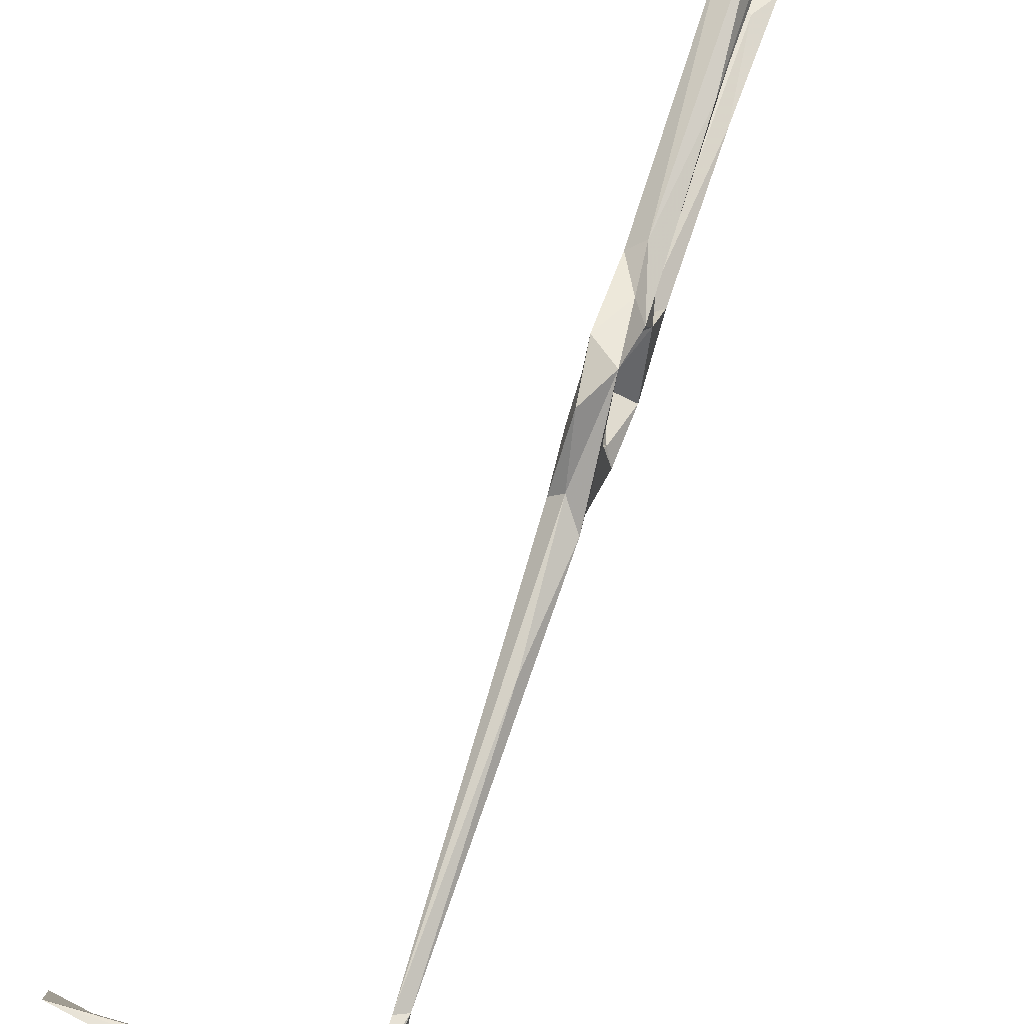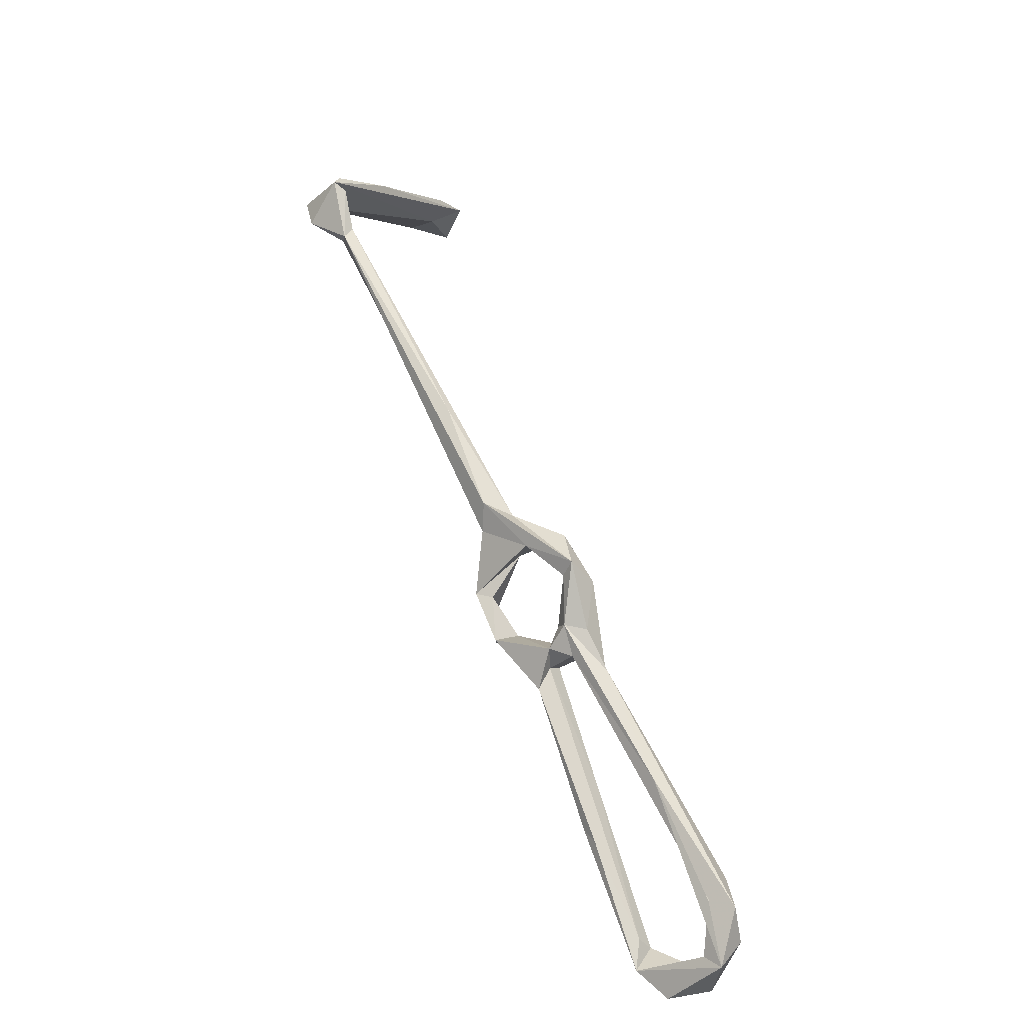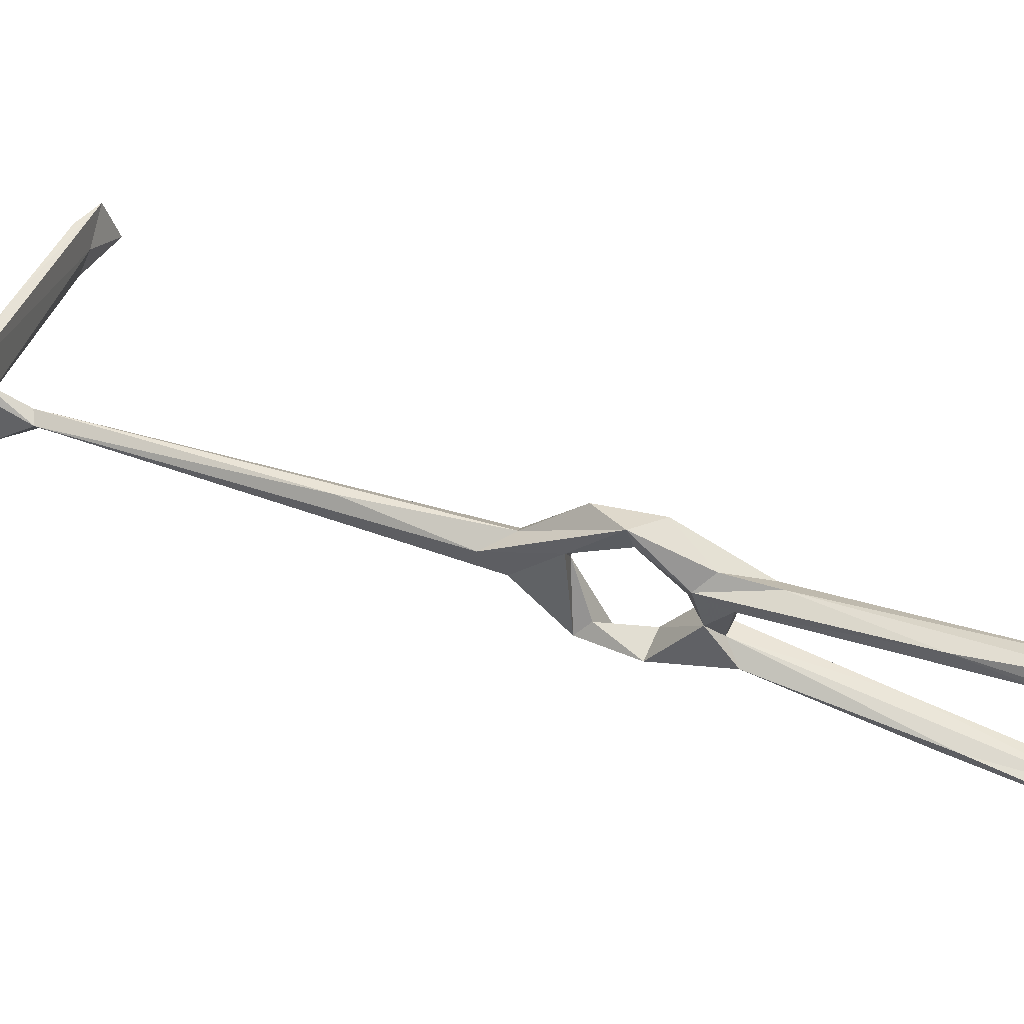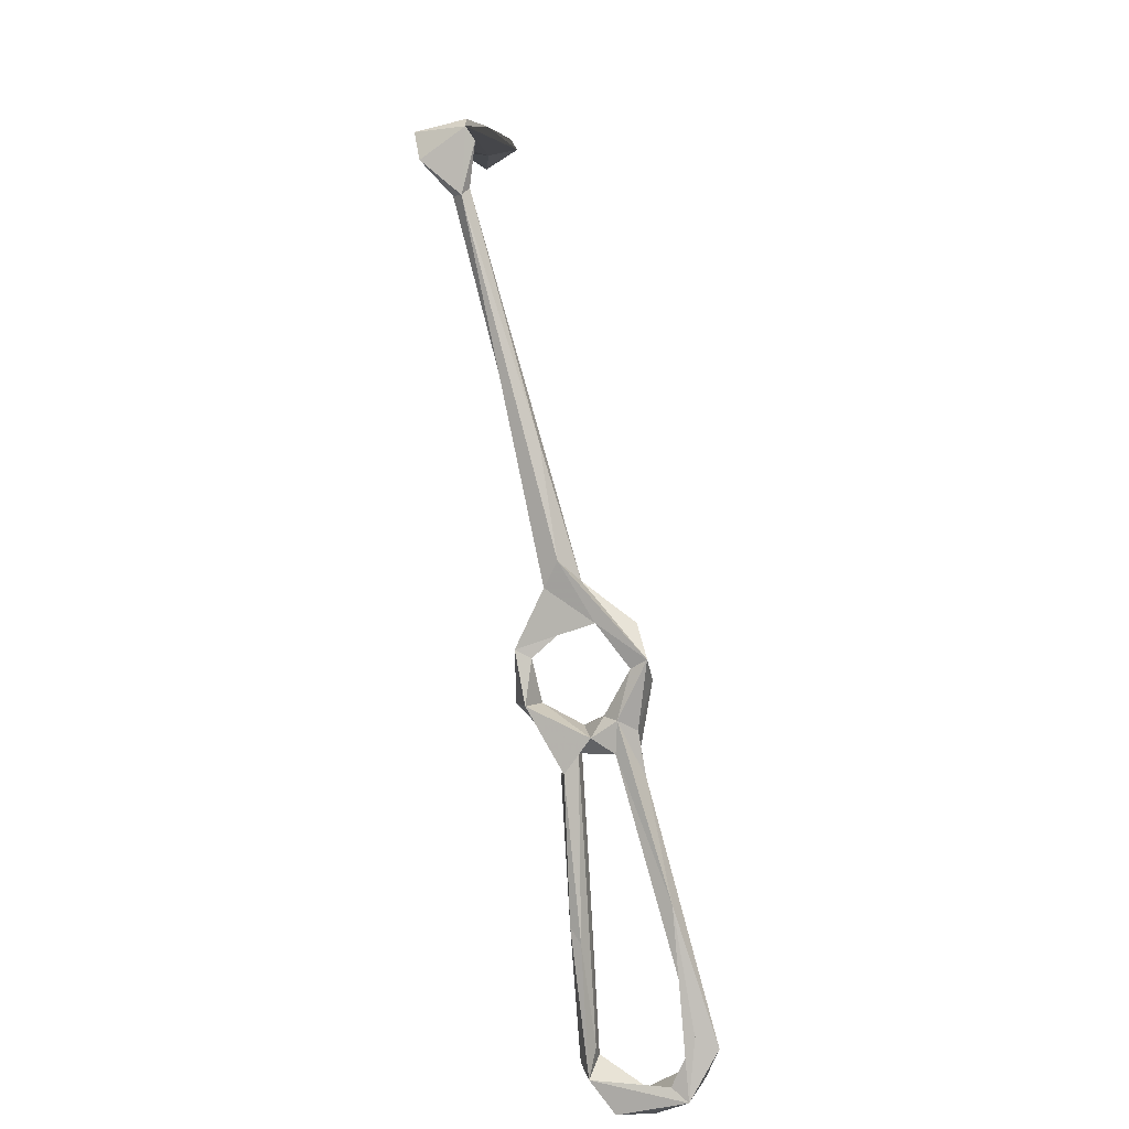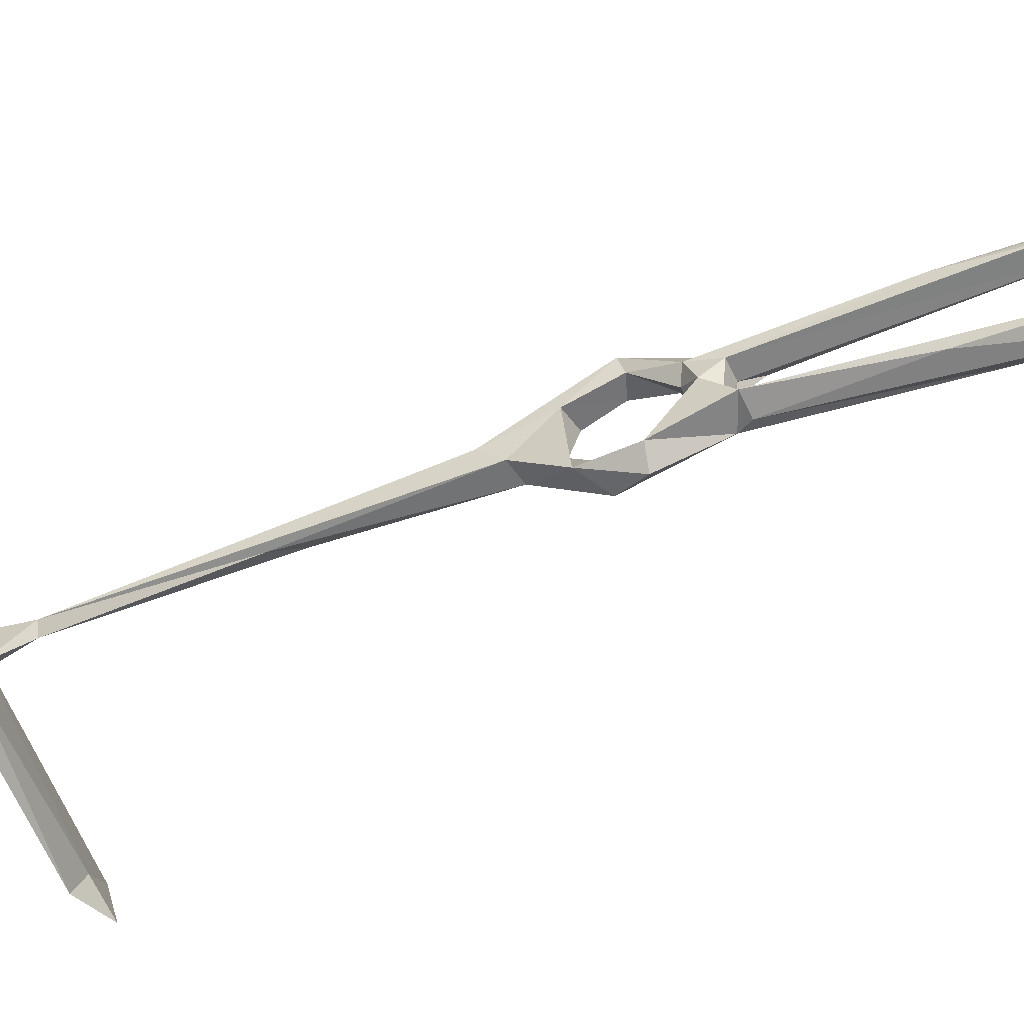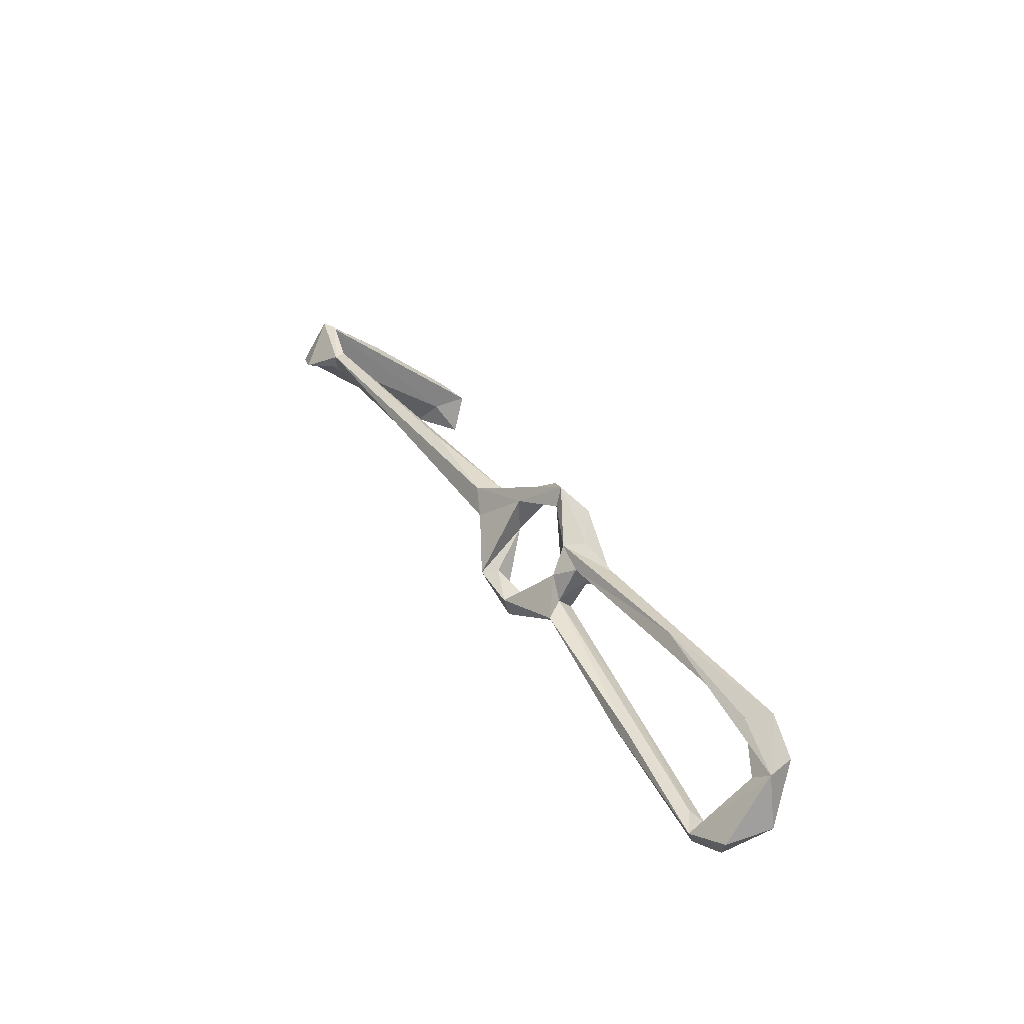
<metadata>
{"format":"obj","ext":"obj","renderer":"f3d","projection":"perspective","resolution":1024,"background":"white","views":[{"elev":73.4,"azim":-129.7,"up":"+Z"},{"elev":-40.8,"azim":-38.4,"up":"+Y"},{"elev":50.9,"azim":-36.9,"up":"+Z"},{"elev":-28.3,"azim":-66.7,"up":"+Y"},{"elev":-51.1,"azim":-35.2,"up":"+Z"},{"elev":-71.9,"azim":-27.3,"up":"+Y"}]}
</metadata>
<code>
v 16.79 -59.35 -497.1
v 10.96 -48.63 -497
v 13.85 -49.87 -494.3
v 19.76 -56.61 -500.5
v 18.57 -49.32 -499.3
v 29.74 -66.36 -493.2
v 22.28 -56.42 -495.5
v 14.81 -42.67 -485.5
v 11.01 -45.97 -478.6
v 11 -36.34 -488.5
v 5.75 -38.22 -488
v 62.87 -115.7 -474.4
v 62.95 -123.6 -472.4
v 67.63 -125.4 -481.3
v 62.49 -118.6 -477.1
v 43.68 -97.85 -475
v 58.99 -121.8 -476.3
v 69.39 -127.5 -477.9
v 65.56 -133.6 -480.4
v 63.67 -130.4 -483.7
v 71.6 -133.3 -490.1
v 64.73 -134.7 -496.8
v 16.96 -43.29 -477.4
v 11.04 -34.56 -483.6
v 8.968 -36.57 -480.7
v 2.576 -34.25 -483.5
v 16.71 -53.71 -469.2
v 16.56 -44.85 -471.3
v -9.266 -4.28 -486.5
v -15.37 -0.4983 -488.4
v -8.962 -11.82 -482.7
v 21.23 -50.27 -473.6
v 17.77 -54.55 -473.5
v 33.99 -69.97 -478.6
v 25.68 -69.72 -480.2
v 32.13 -73.42 -475.8
v 24.52 -54.59 -471.1
v 25.93 -58.27 -476.7
v 22.82 -61.86 -481.6
v 21.67 -64.01 -478.1
v 25.75 -65.12 -475
v 68.53 -128.3 -491
v 59.38 -128.1 -500.7
v 67.04 -128.2 -501.3
v 63.18 -121.6 -499.8
v 59.04 -121.3 -498.8
v -36.88 35.02 -490.5
v -43.54 41.33 -495.3
v -38.18 33.73 -487.9
v -36.72 36.18 -486.7
v -44.6 45.98 -484.2
v -41.76 43.93 -483.2
v -42.55 46.53 -493.5
v -44.93 47.95 -496
v -5.272 71.62 -497.6
v -28.61 58.81 -486.7
v -42.81 49.52 -484.9
v 62.37 -123.2 -503.8
v 0.6687 76.28 -493.2
v 26.77 -61.16 -487.7
v 22.45 -66.57 -484.5
v 26.19 -67.76 -488.8
v 29.47 -70.51 -494.3
v 25.32 -72.43 -491.8
v 43.03 -99.66 -498
v 29.47 -65.86 -489.4
v 29.8 -67.55 -480.9
v -7.952 72.23 -503.3
v -6.863 73.18 -491.3
v 2.954 74.95 -502.2
v 44.14 -90.79 -493.8
v 44.66 -103.2 -496.2
v 53.59 -104.8 -499
f 16 35 17
f 35 40 61
f 12 34 36
f 55 68 70
f 55 70 59
f 51 59 56
f 13 16 19
f 51 55 59
f 5 10 8
f 9 32 33
f 53 68 55
f 30 49 47
f 34 60 38
f 23 28 32
f 34 38 37
f 35 62 67
f 6 60 66
f 13 36 16
f 1 6 64
f 39 61 40
f 36 41 40
f 19 22 21
f 2 3 8
f 15 67 34
f 38 60 39
f 2 8 9
f 6 73 63
f 19 43 22
f 3 5 8
f 54 69 68
f 7 61 60
f 1 4 6
f 3 7 5
f 9 33 27
f 61 64 62
f 60 67 66
f 21 22 44
f 25 26 27
f 9 23 32
f 32 37 38
f 2 9 11
f 6 7 60
f 48 49 51
f 14 42 20
f 12 18 14
f 33 38 39
f 15 35 67
f 10 30 29
f 46 62 72
f 15 17 35
f 12 36 13
f 25 27 28
f 34 67 60
f 24 25 28
f 8 10 24
f 56 59 69
f 44 58 45
f 28 37 32
f 43 46 72
f 43 72 65
f 27 37 28
f 12 15 34
f 22 43 44
f 47 53 50
f 63 65 64
f 16 40 35
f 45 71 46
f 6 66 71
f 45 58 73
f 62 64 72
f 58 63 73
f 54 57 56
f 12 13 18
f 1 7 3
f 6 71 73
f 23 24 28
f 12 14 15
f 27 41 37
f 33 39 40
f 45 73 71
f 27 33 40
f 17 20 19
f 43 65 58
f 5 7 6
f 14 21 42
f 1 2 4
f 2 5 4
f 4 5 6
f 42 44 45
f 14 17 15
f 10 29 24
f 51 57 54
f 1 3 2
f 39 60 61
f 32 38 33
f 34 37 41
f 8 24 23
f 48 51 54
f 35 61 62
f 59 68 69
f 14 20 17
f 14 18 21
f 31 50 49
f 18 19 21
f 2 10 5
f 13 19 18
f 6 63 64
f 58 65 63
f 25 31 26
f 27 40 41
f 1 64 61
f 2 11 10
f 62 71 66
f 10 11 30
f 47 48 53
f 9 26 11
f 19 20 43
f 64 65 72
f 43 45 46
f 49 50 52
f 16 17 19
f 34 41 36
f 9 27 26
f 51 53 55
f 8 23 9
f 42 45 43
f 29 47 50
f 47 49 48
f 46 71 62
f 49 52 51
f 50 53 52
f 62 66 67
f 51 52 53
f 51 56 57
f 54 56 69
f 59 70 68
f 48 54 53
f 21 44 42
f 11 26 49
f 53 54 68
f 11 49 30
f 1 61 7
f 25 50 31
f 20 42 43
f 24 29 50
f 24 50 25
f 16 36 40
f 26 31 49
f 43 58 44
f 29 30 47

</code>
